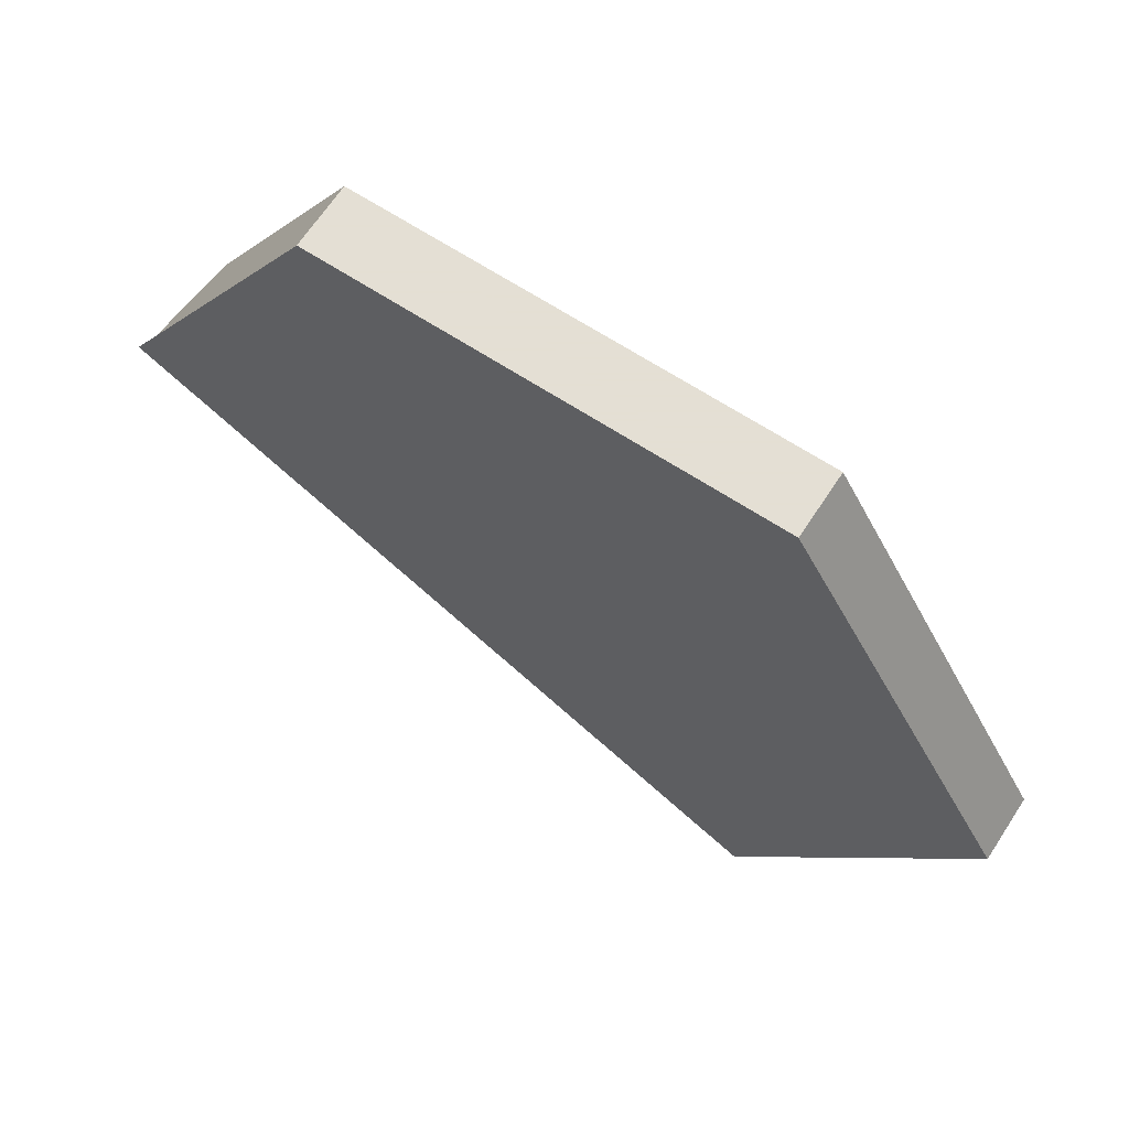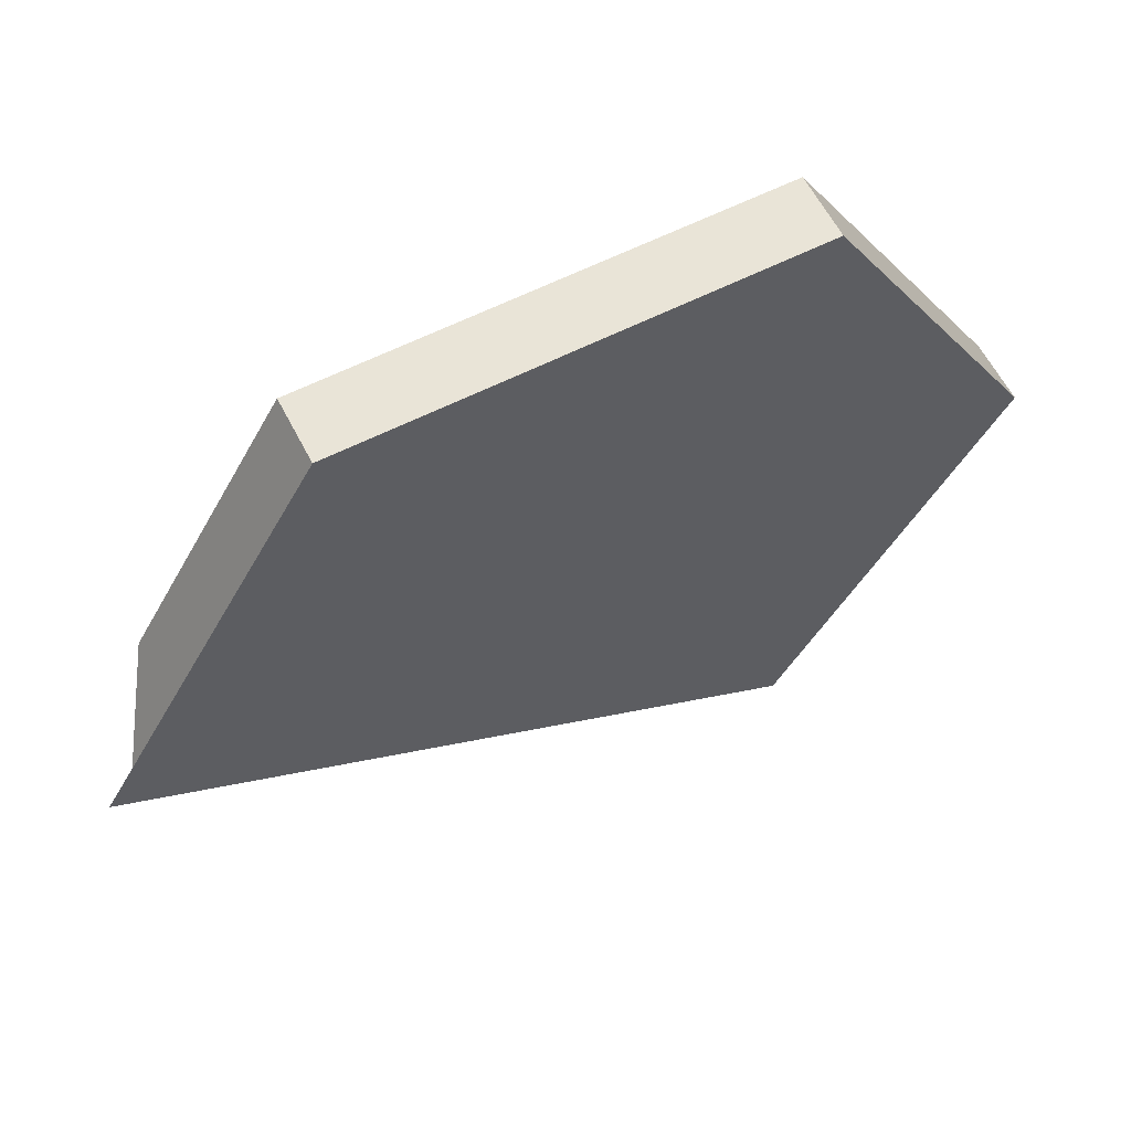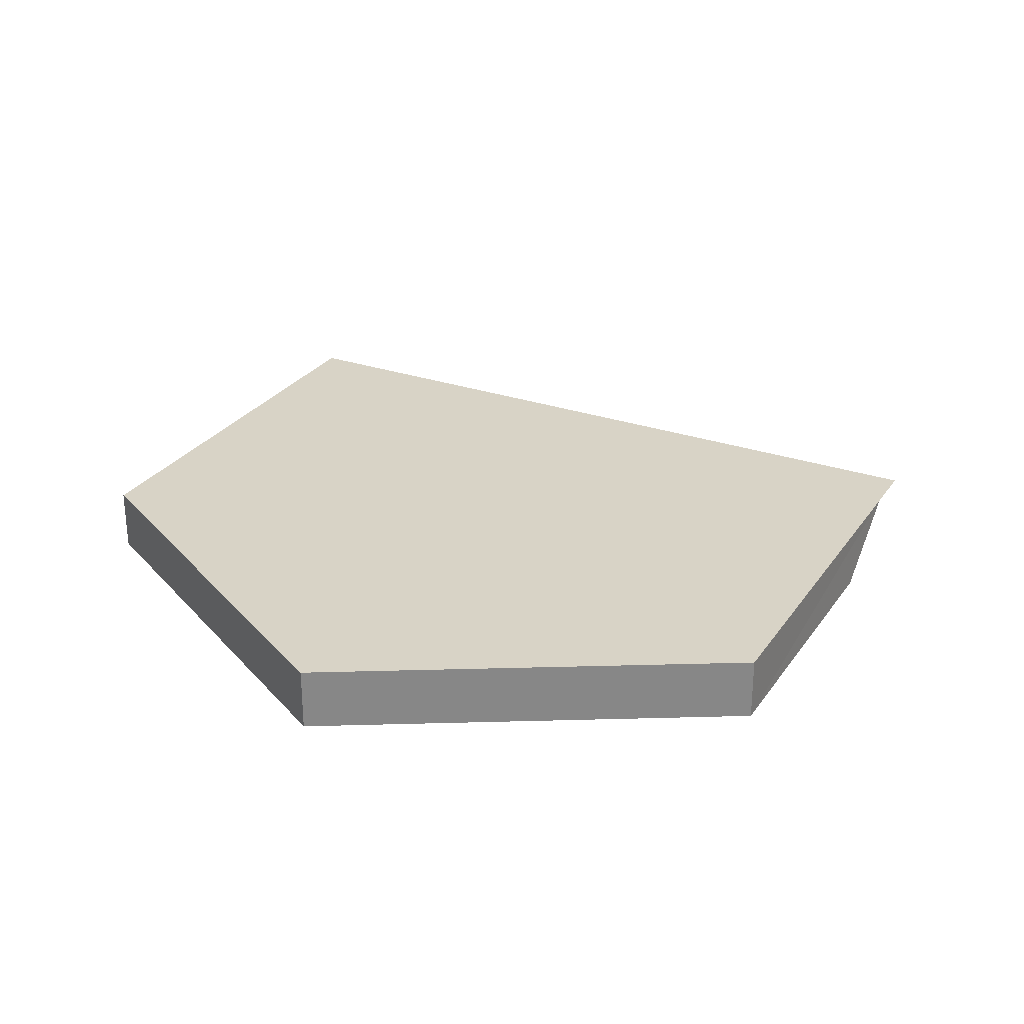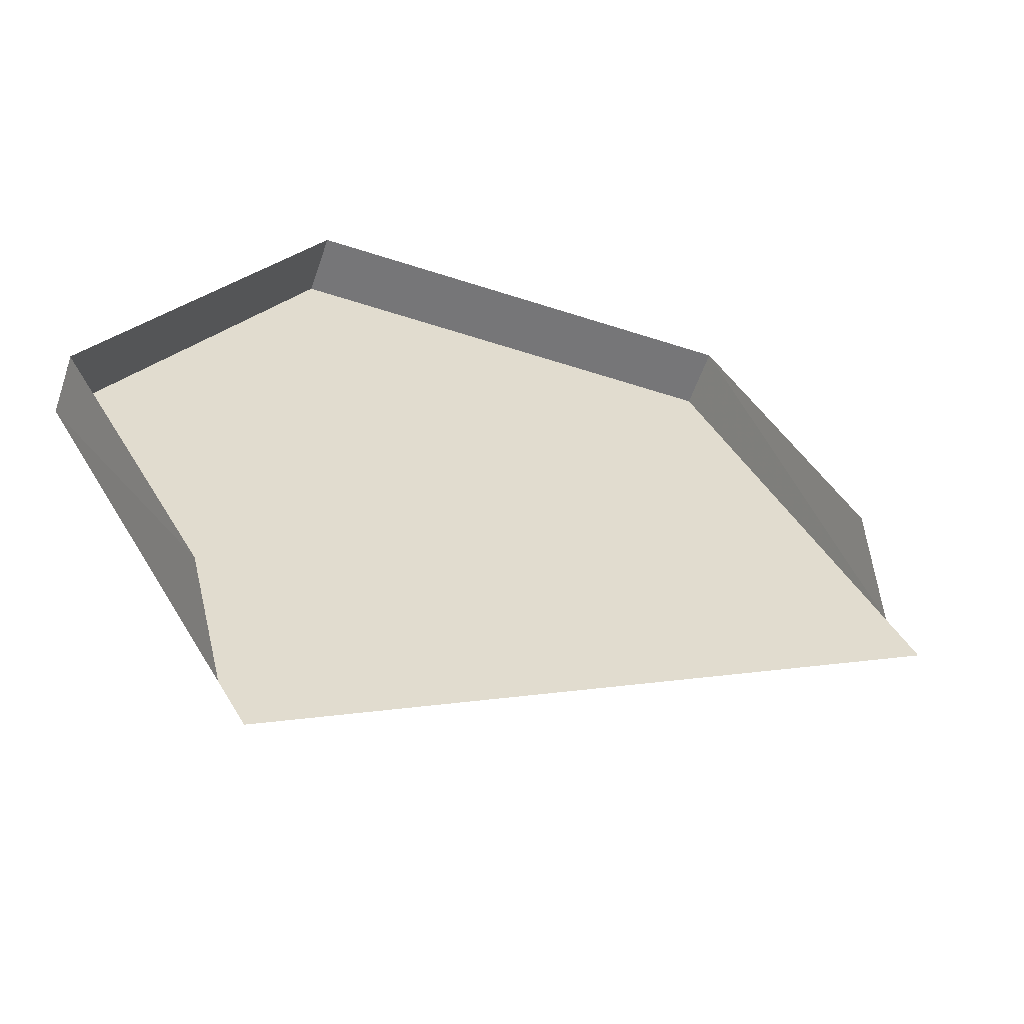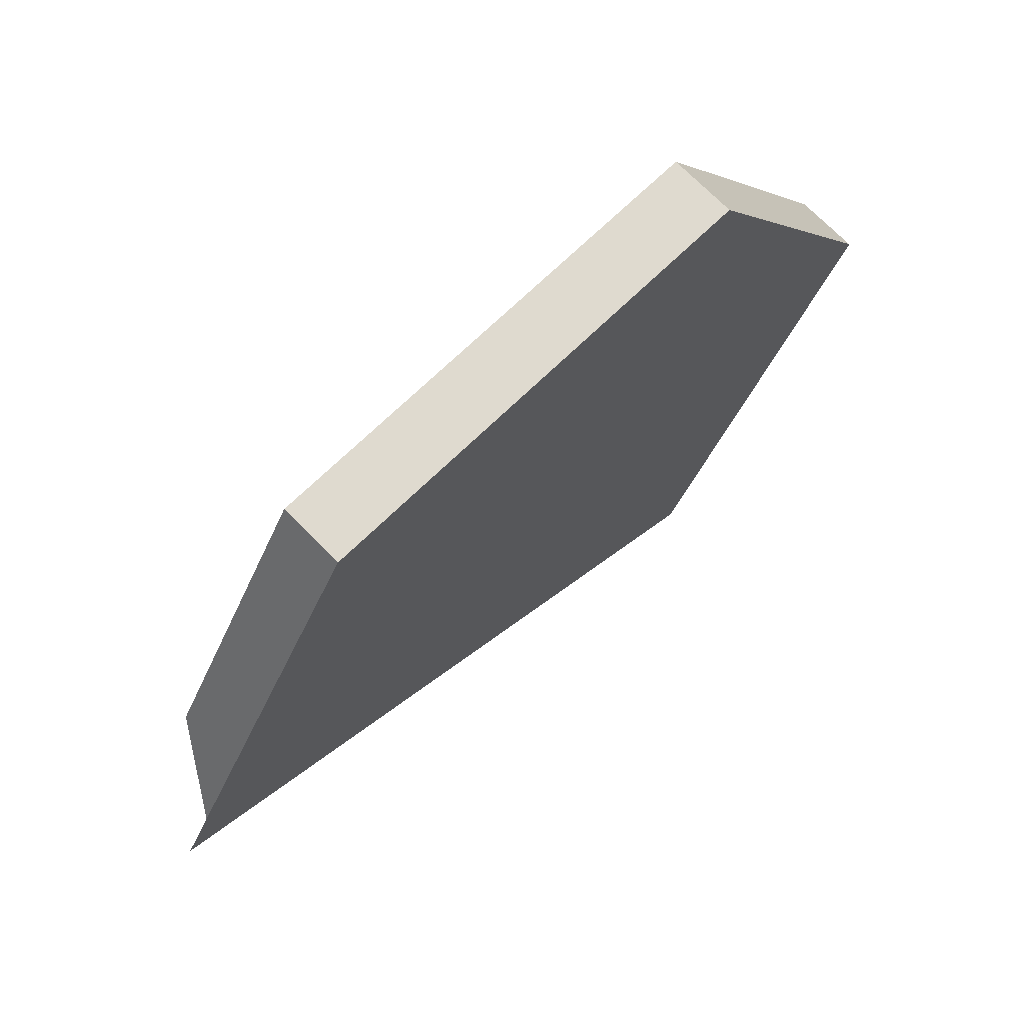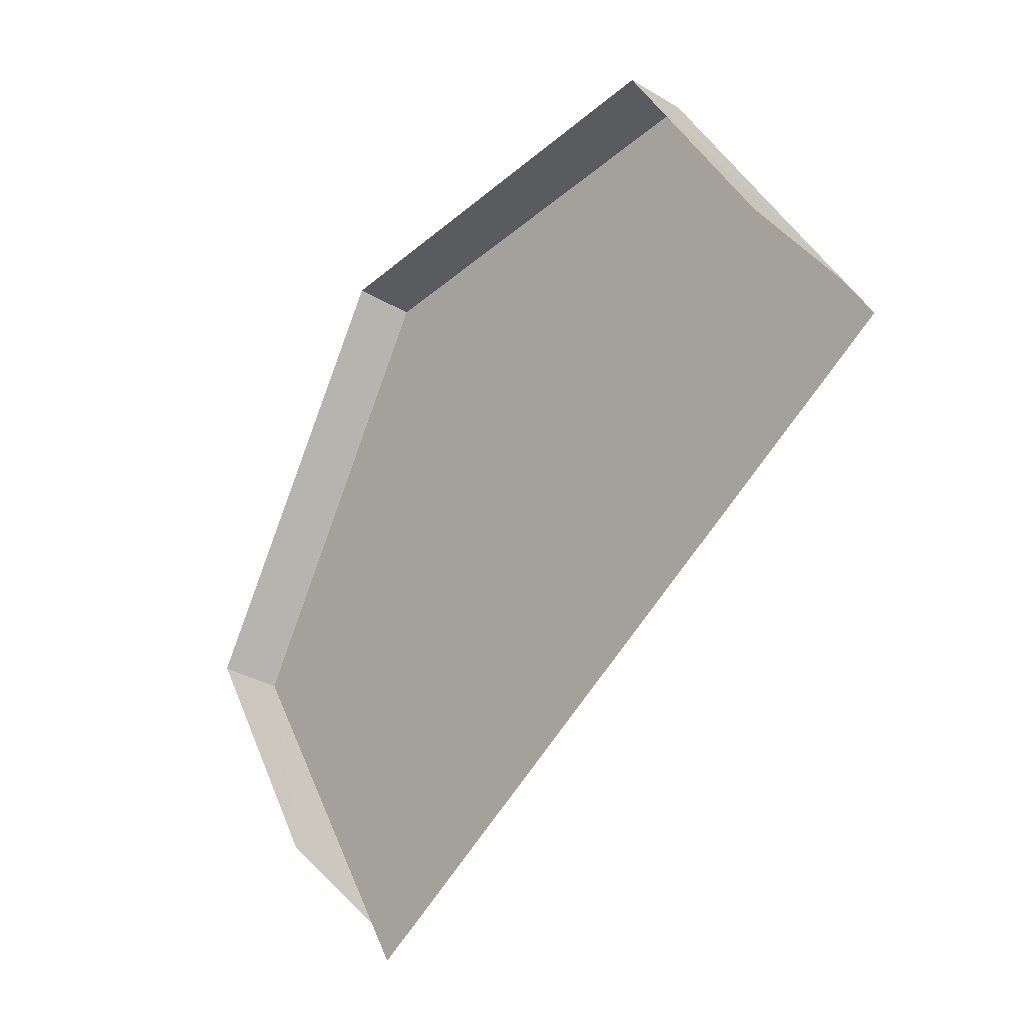
<metadata>
{"format":"obj","ext":"obj","renderer":"f3d","projection":"perspective","resolution":1024,"background":"white","views":[{"elev":66.3,"azim":-146.8,"up":"+Z"},{"elev":60.9,"azim":152.8,"up":"+Z"},{"elev":27.9,"azim":-2.4,"up":"+Y"},{"elev":-56.9,"azim":-18.8,"up":"+Z"},{"elev":70.7,"azim":135.9,"up":"+Z"},{"elev":-32.1,"azim":50.0,"up":"+Z"}]}
</metadata>
<code>
g ___Shore_water_surface
v -466.3 26.49 1.331
v -466.3 92.49 1.331
v -232.5 92.49 406.3
v 1.307 92.49 1.331
v -232.5 26.49 406.3
v 235.1 26.49 406.3
v 468.9 92.49 1.331
v 235.1 92.49 -403.6
v -232.5 92.49 -403.6
v 235.1 92.49 406.3
v -466.3 27.16 1.331
v 235.1 26.37 406.3
v 439.2 92.49 52.86
v 393 26.65 134.3
v -260.9 92.49 -354.4
v -308.9 27.23 -273.1
v 118.2 92.49 -201.1
f 5 3 2 1
f 9 15 2 4
f 10 13 7 4
f 9 4 17
f 10 4 3
f 6 10 3 5
f 3 4 2
f 13 10 12 14
f 17 4 7
f 16 11 2 15

</code>
